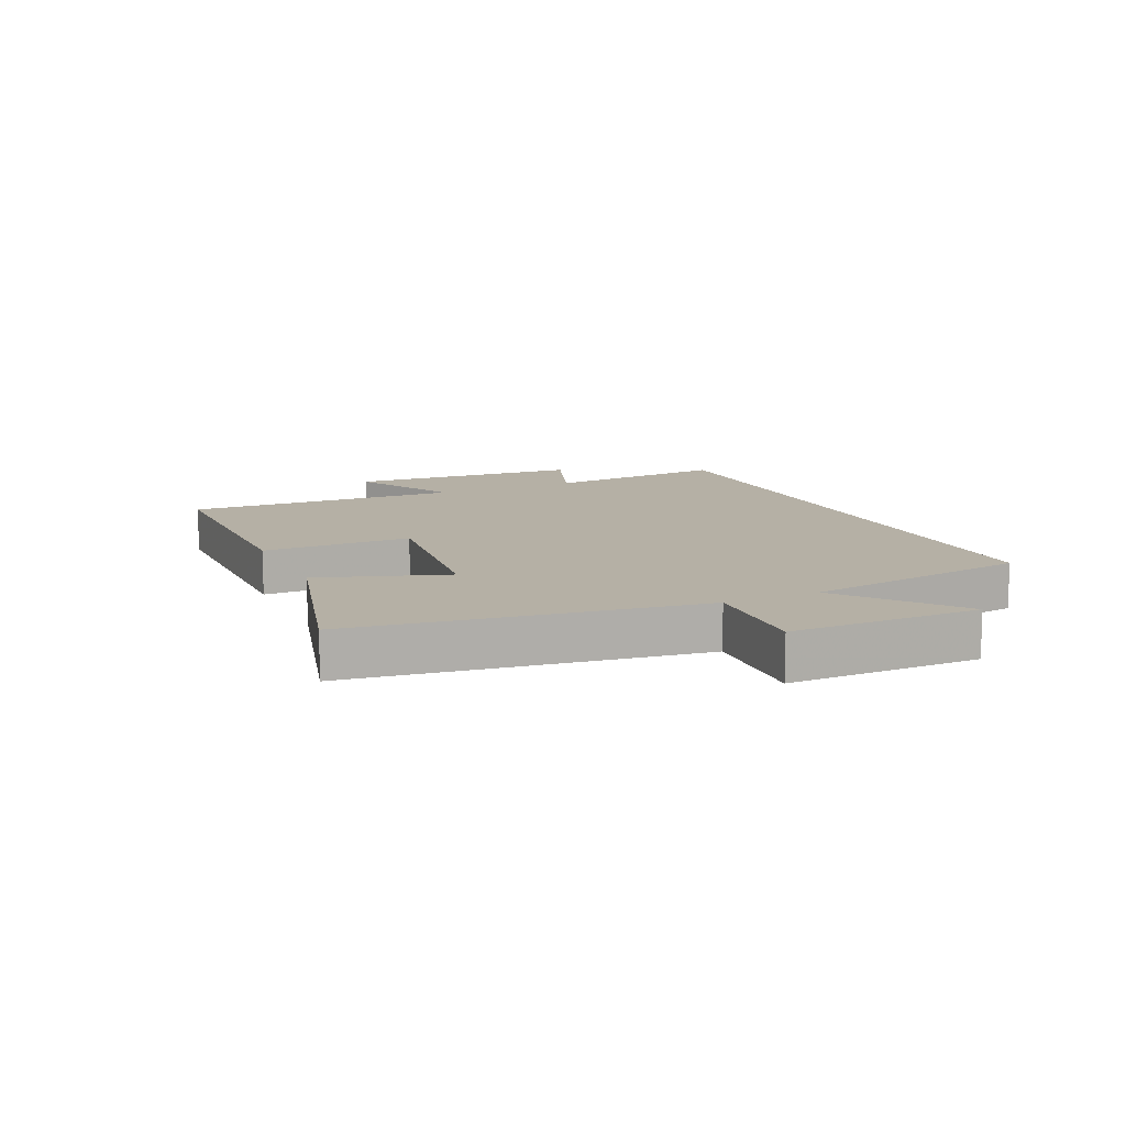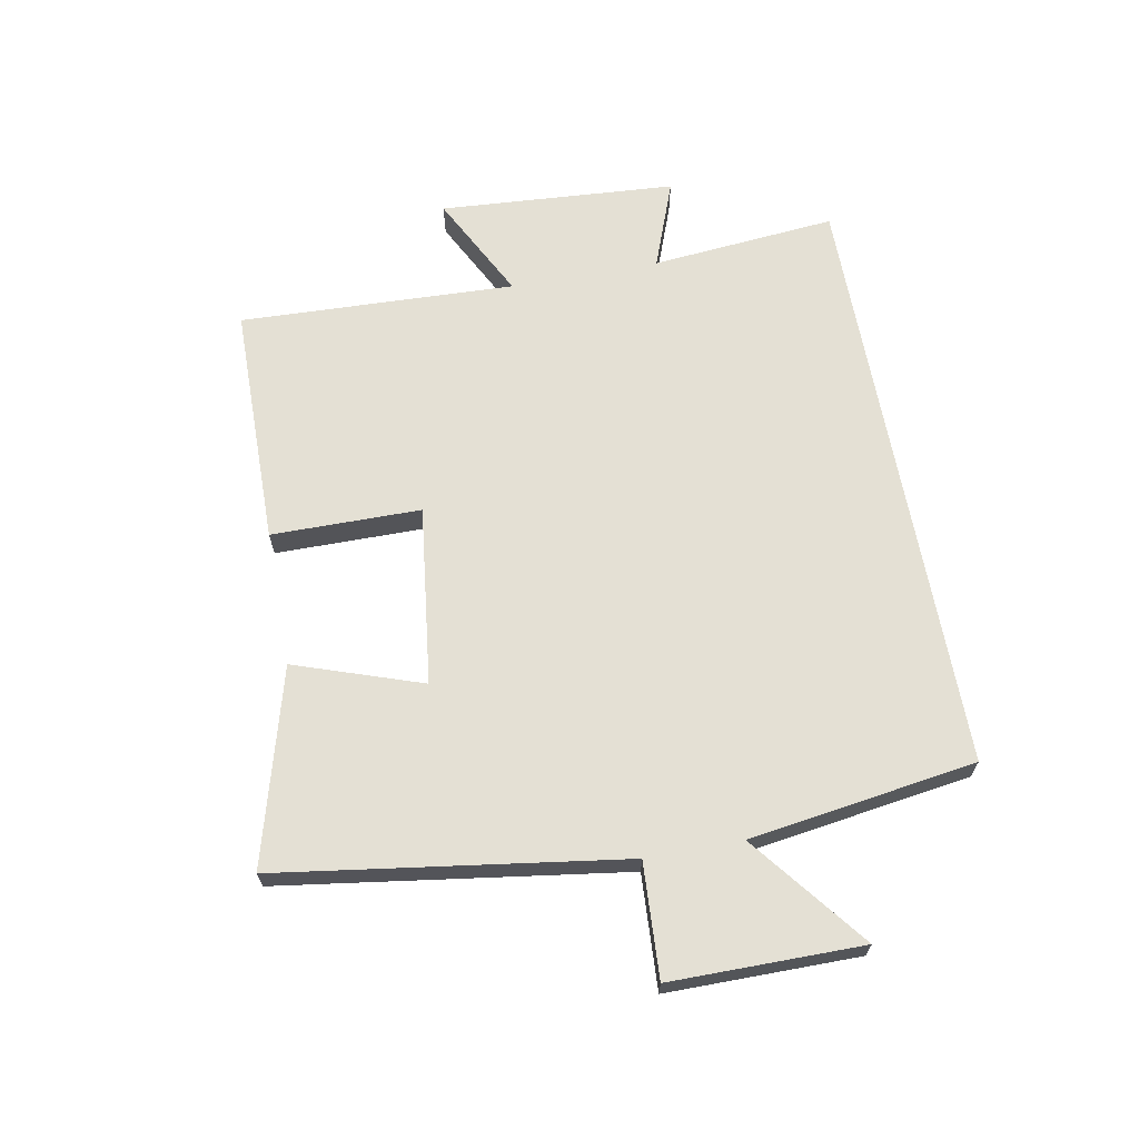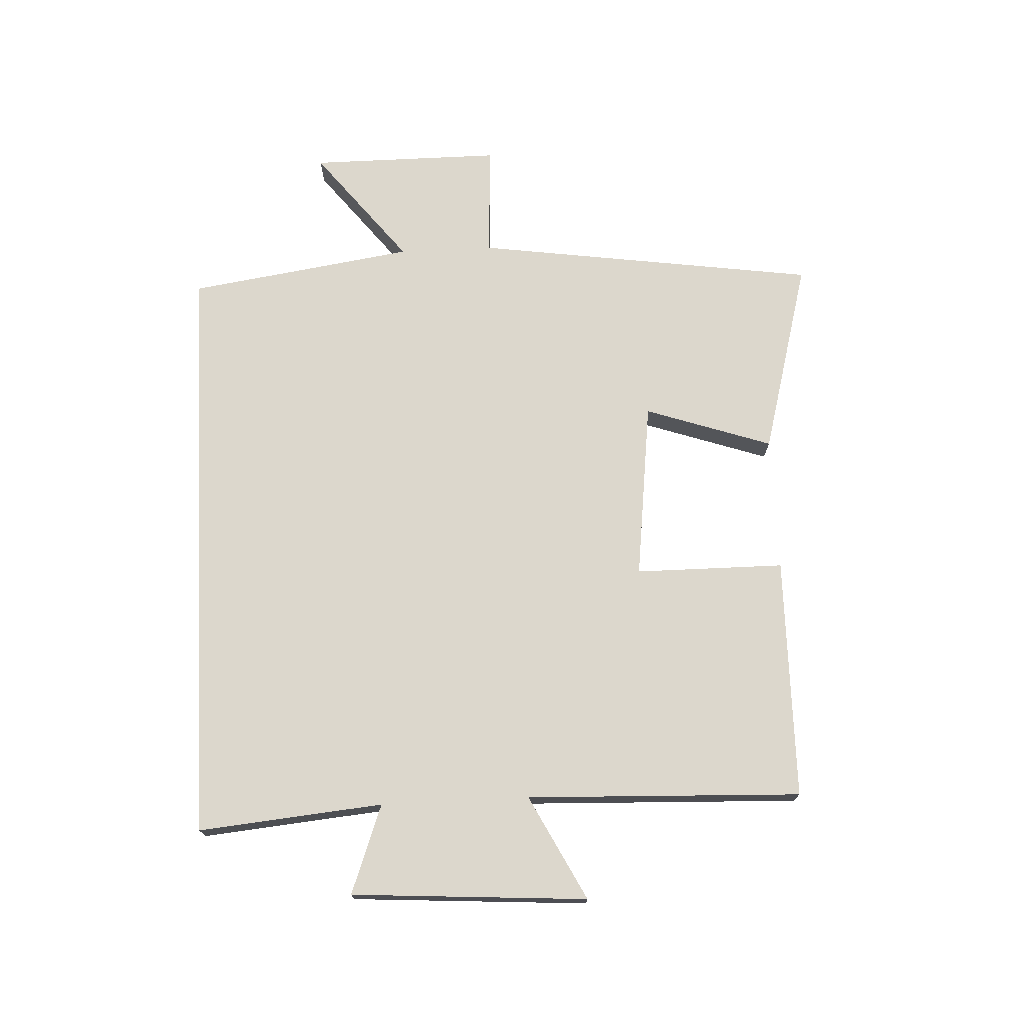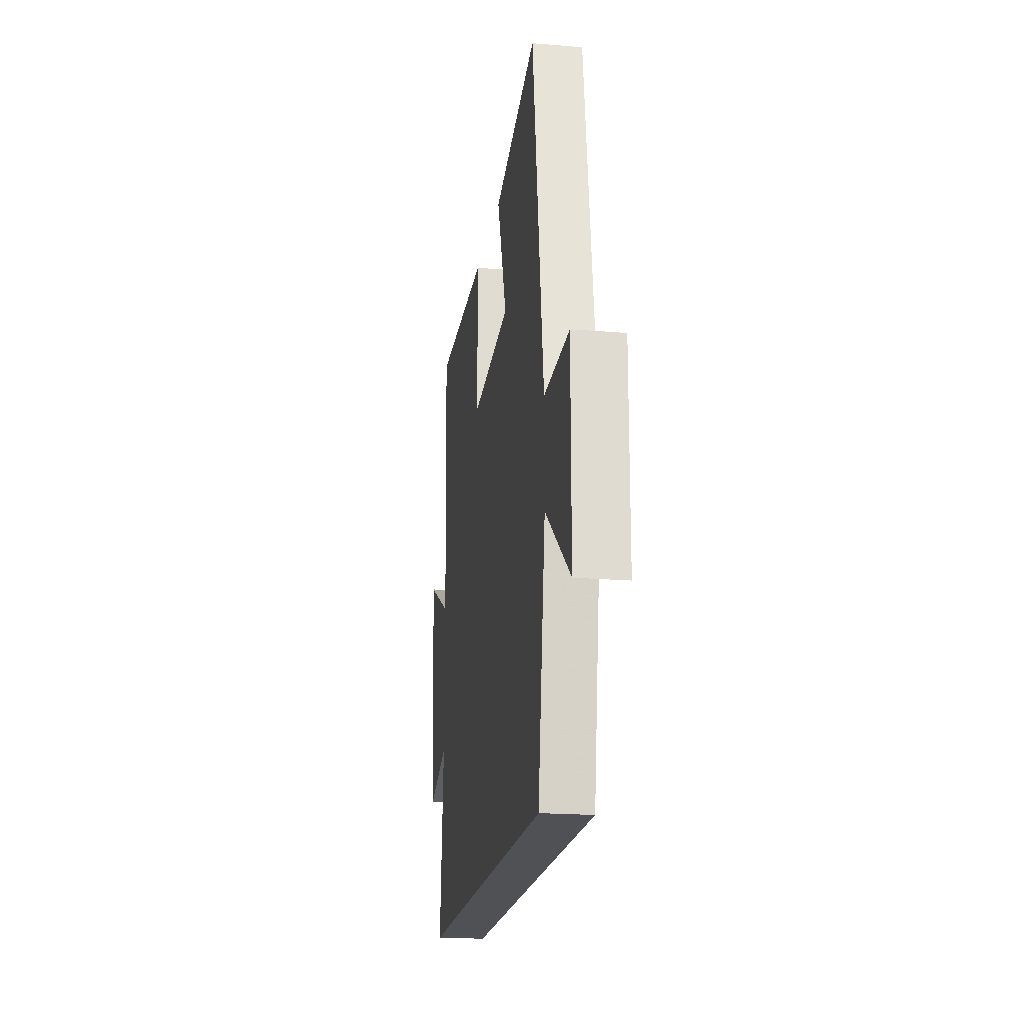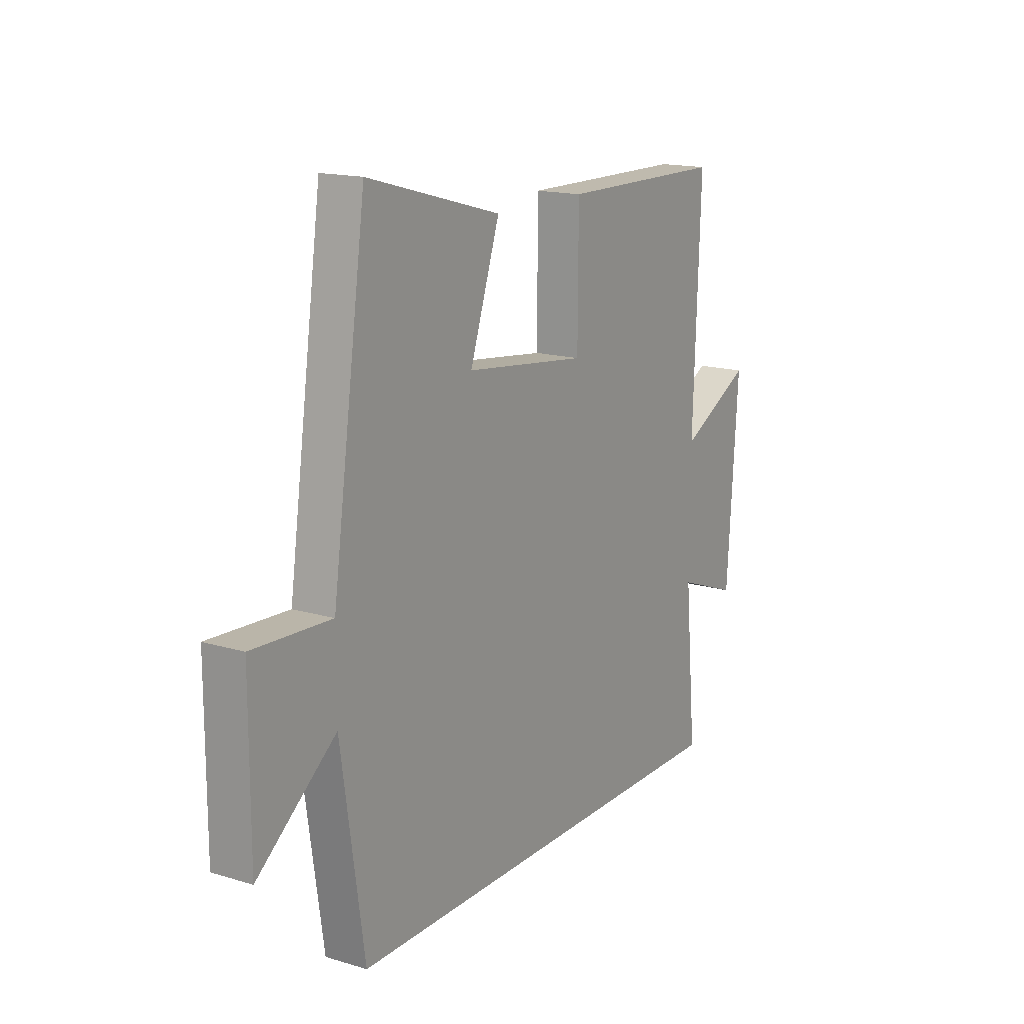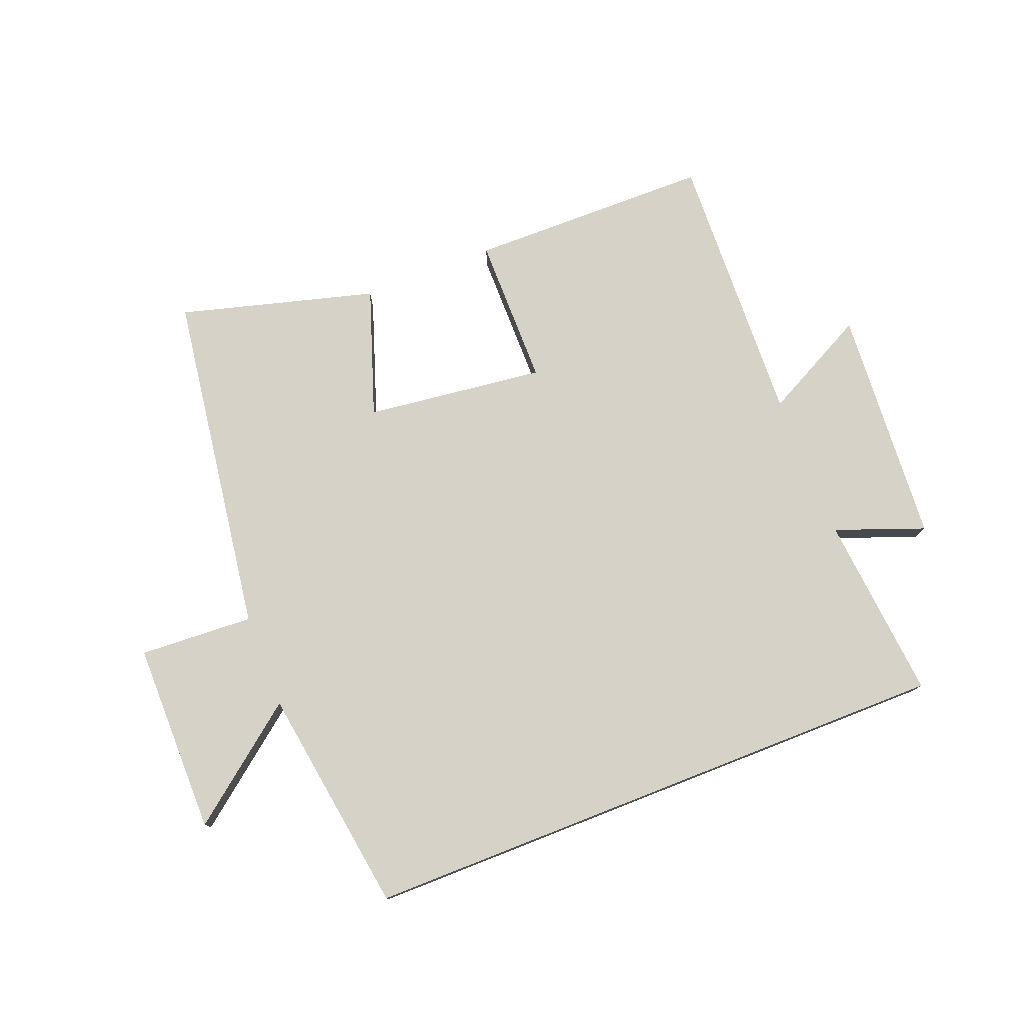
<metadata>
{"format":"obj","ext":"obj","renderer":"f3d","projection":"perspective","resolution":1024,"background":"white","views":[{"elev":11.7,"azim":65.2,"up":"+Y"},{"elev":66.1,"azim":79.5,"up":"+Y"},{"elev":72.8,"azim":-92.8,"up":"+Y"},{"elev":-19.5,"azim":81.2,"up":"+Z"},{"elev":16.0,"azim":121.7,"up":"+Z"},{"elev":77.4,"azim":158.6,"up":"+Y"}]}
</metadata>
<code>
v 0.445 0.07 -0.5
v -0.528 0.07 -0.5
v -0.5 0.07 -0.198
v -0.645 0.07 -0.252
v -0.671 0.07 0.134
v -0.5 0.07 0.046
v -0.517 0.07 0.496
v -0.122 0.07 0.5
v -0.121 0.07 0.256
v 0.171 0.07 0.292
v 0.1 0.07 0.5
v 0.419 0.07 0.587
v 0.5 0.07 0.026
v 0.686 0.07 0.036
v 0.686 0.07 -0.276
v 0.5 0.07 -0.13
v 0.445 0 -0.5
v -0.528 0 -0.5
v -0.5 0 -0.198
v -0.645 0 -0.252
v -0.671 0 0.134
v -0.5 0 0.046
v -0.517 0 0.496
v -0.122 0 0.5
v -0.121 0 0.256
v 0.171 0 0.292
v 0.1 0 0.5
v 0.419 0 0.587
v 0.5 0 0.026
v 0.686 0 0.036
v 0.686 0 -0.276
v 0.5 0 -0.13
f 13 14 15 16
f 13 16 1
f 12 13 1
f 11 12 1
f 10 11 1
f 1 2 3
f 10 1 3
f 9 10 3
f 6 7 8 9
f 6 9 3 4
f 4 5 6
f 32 31 30 29
f 17 32 29
f 17 29 28
f 17 28 27
f 17 27 26
f 19 18 17
f 19 17 26
f 19 26 25
f 25 24 23 22
f 20 19 25 22
f 22 21 20
f 1 17 18 2
f 2 18 19 3
f 3 19 20 4
f 4 20 21 5
f 5 21 22 6
f 6 22 23 7
f 7 23 24 8
f 8 24 25 9
f 9 25 26 10
f 10 26 27 11
f 11 27 28 12
f 12 28 29 13
f 13 29 30 14
f 14 30 31 15
f 15 31 32 16
f 16 32 17 1

</code>
